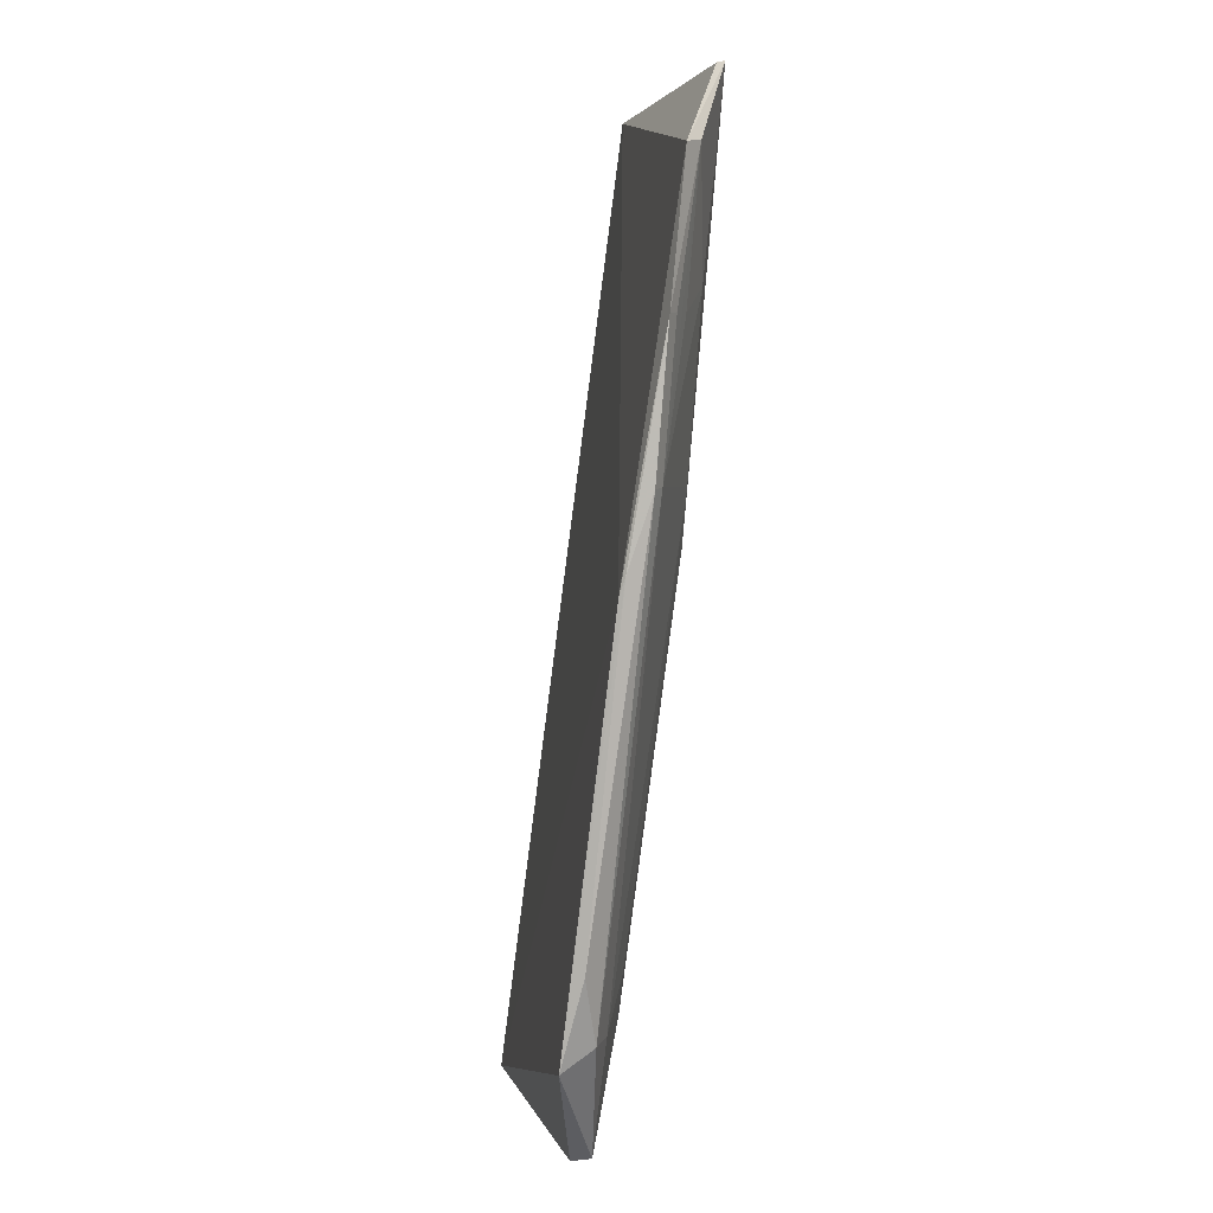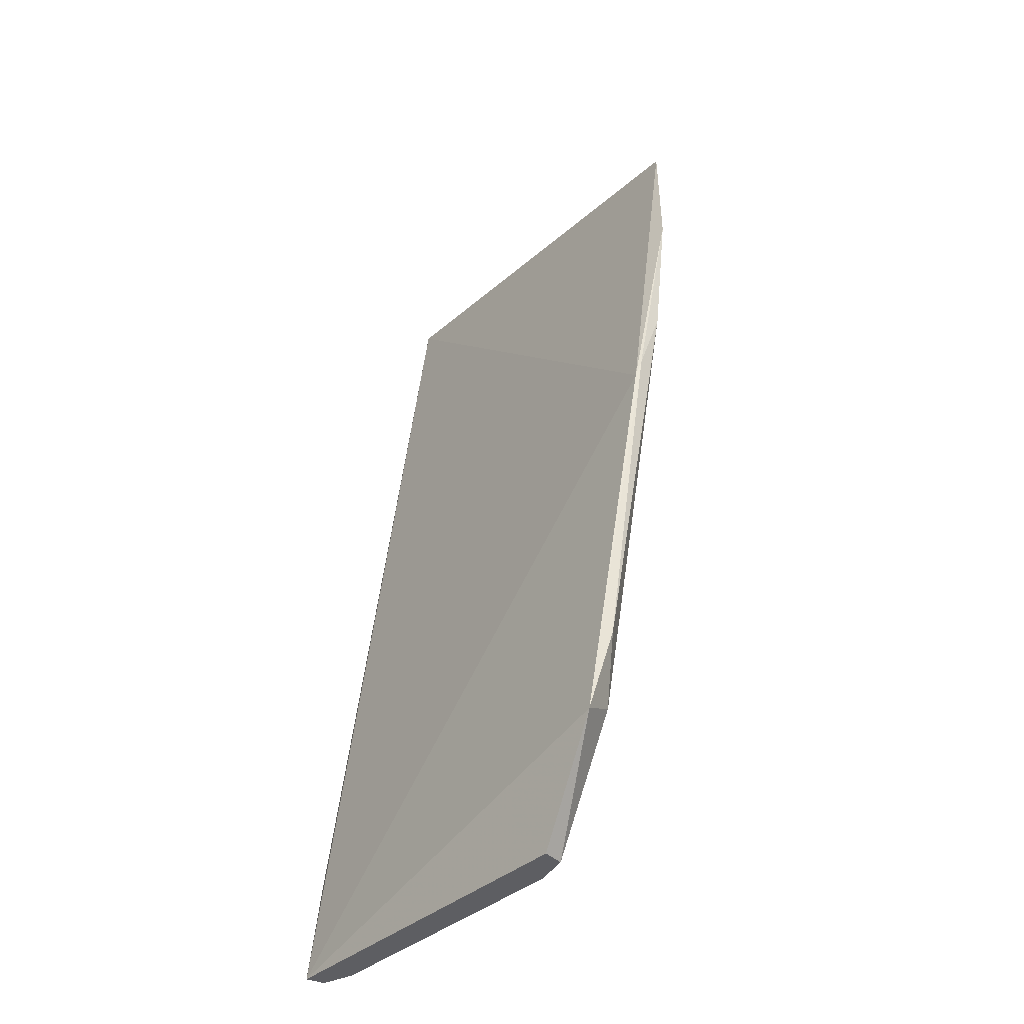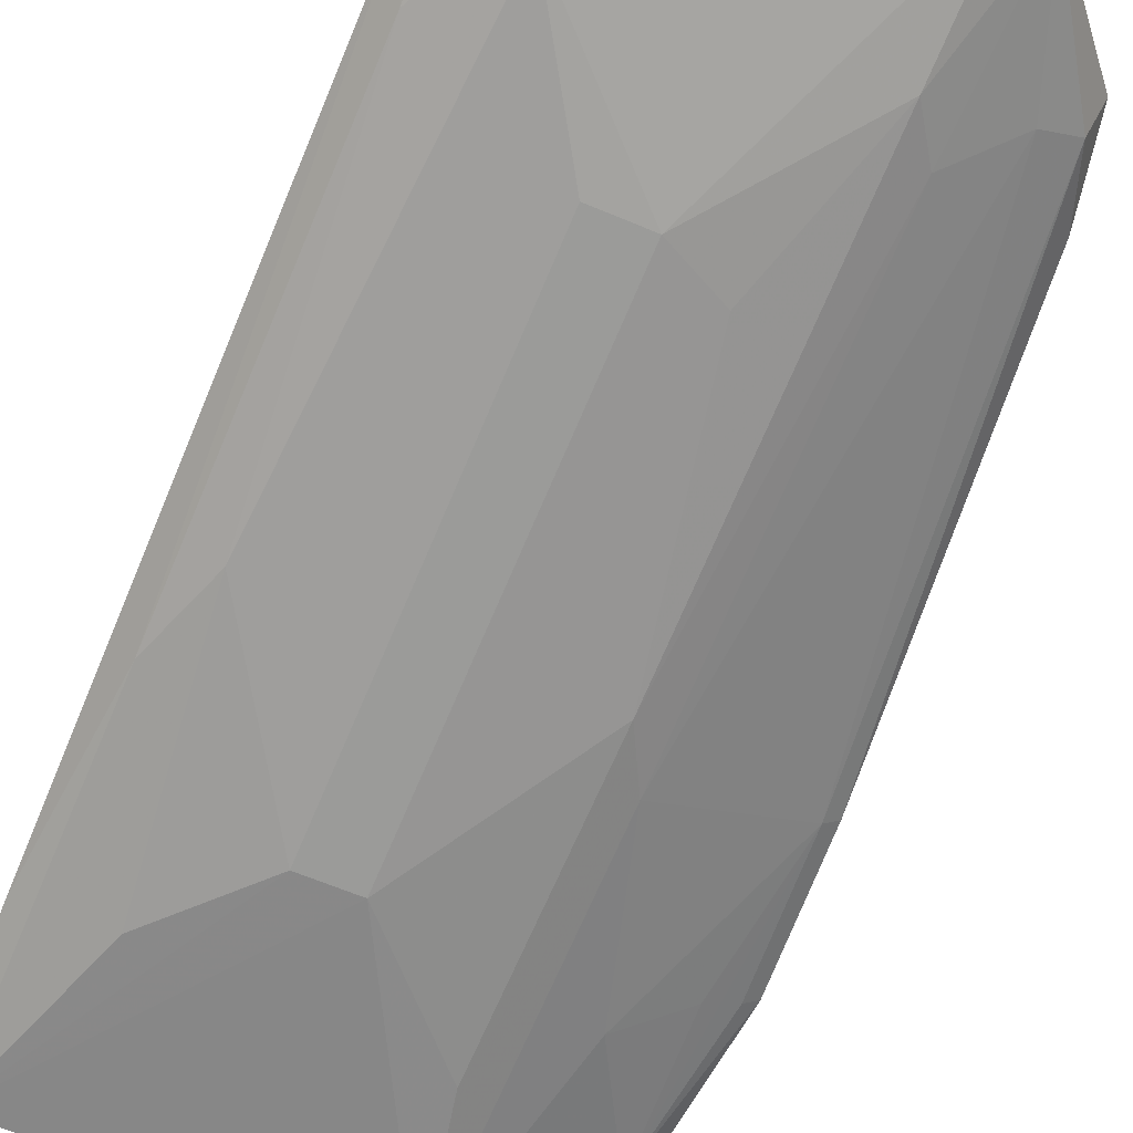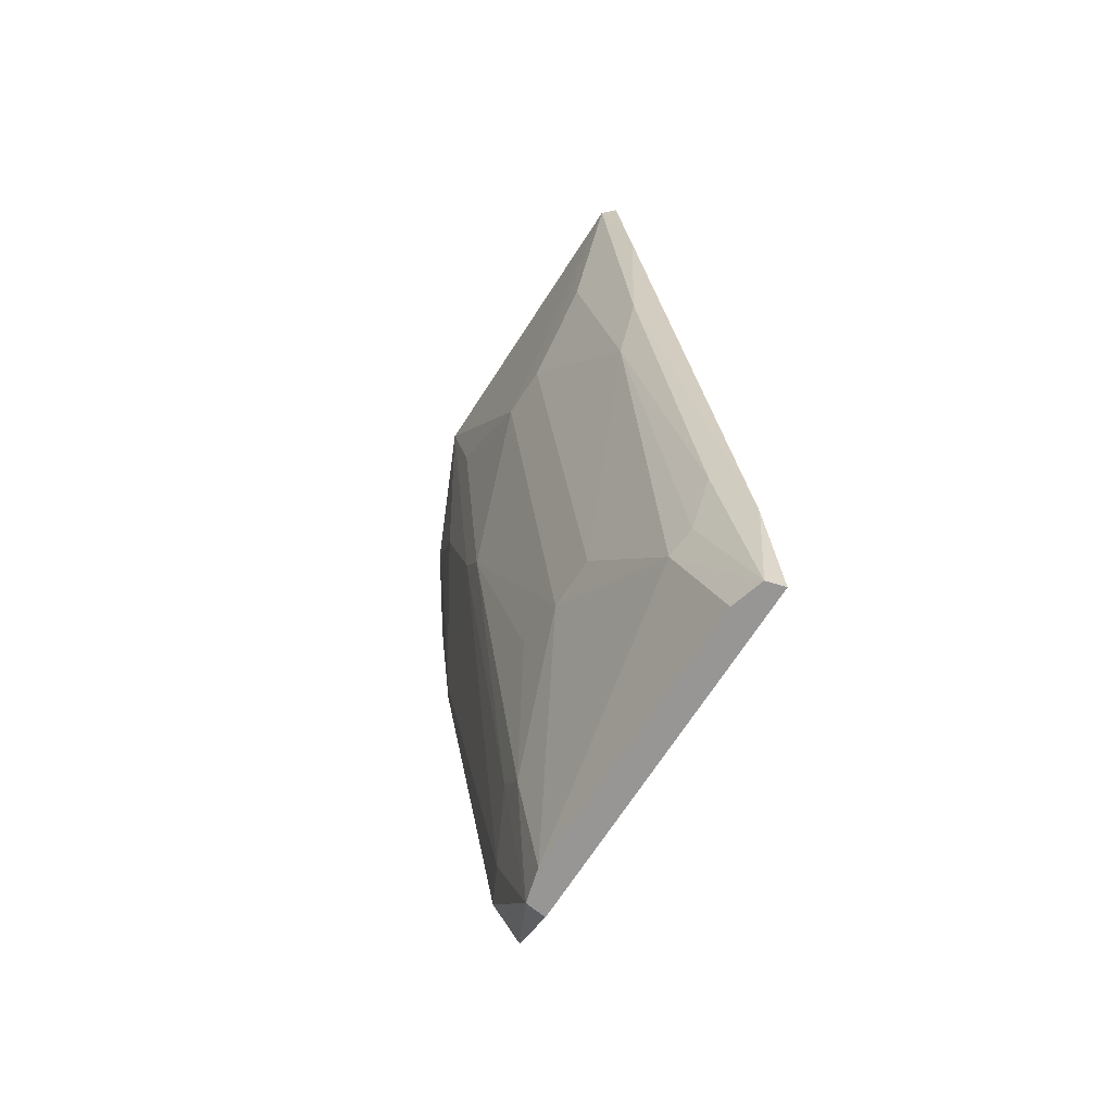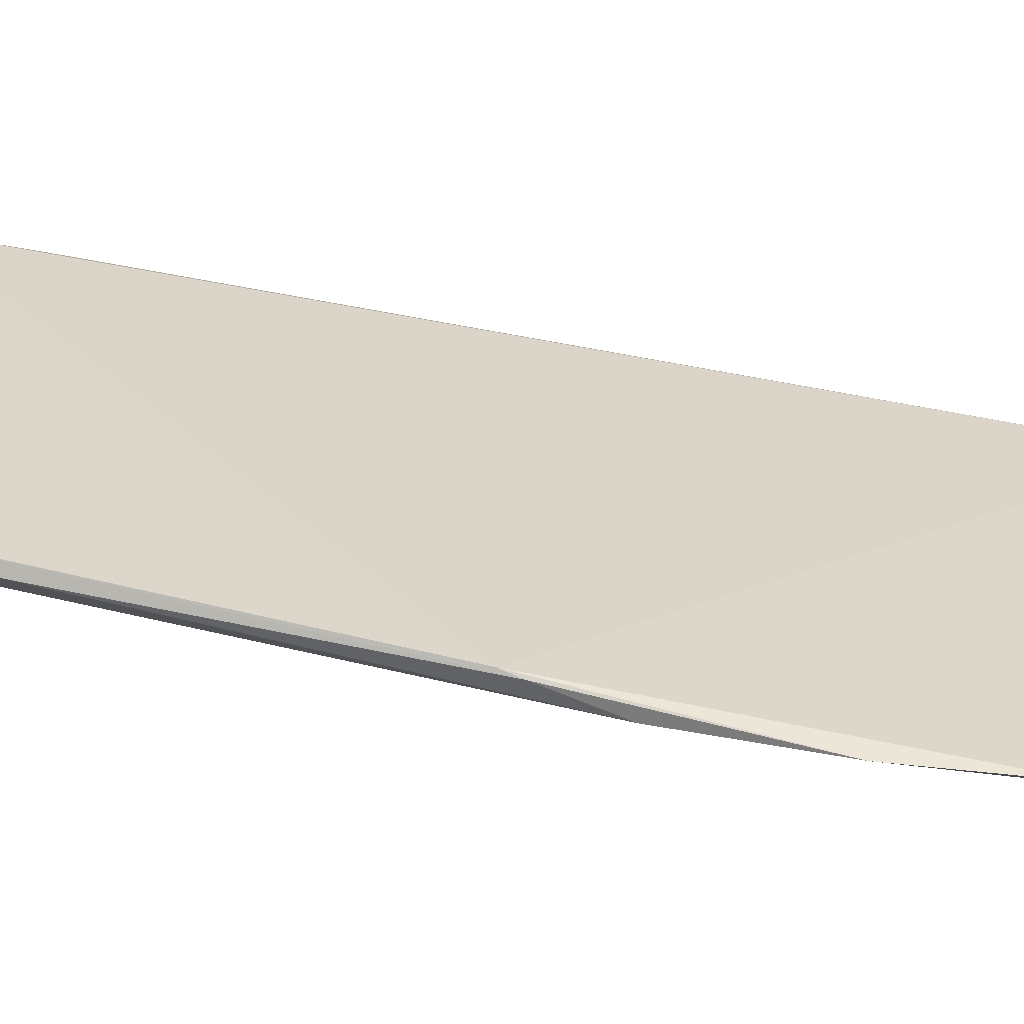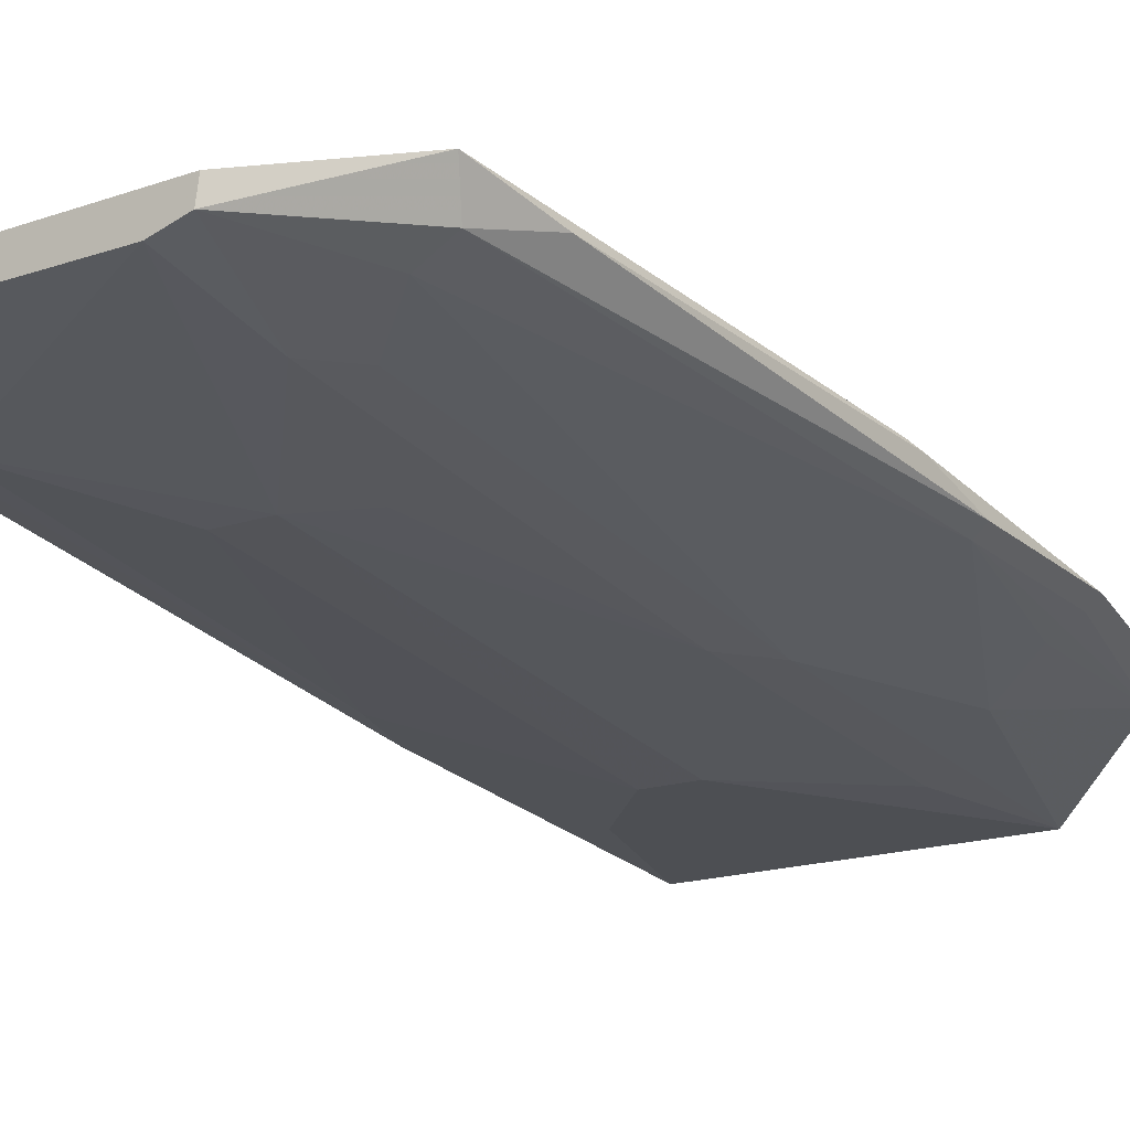
<metadata>
{"format":"obj","ext":"obj","renderer":"f3d","projection":"perspective","resolution":1024,"background":"white","views":[{"elev":3.0,"azim":-102.7,"up":"+Z"},{"elev":-38.8,"azim":-132.6,"up":"+Z"},{"elev":-62.5,"azim":156.9,"up":"+Y"},{"elev":-67.9,"azim":57.6,"up":"+Z"},{"elev":34.3,"azim":-83.1,"up":"+Y"},{"elev":-18.2,"azim":-145.9,"up":"+Y"}]}
</metadata>
<code>
v 0.08828 -0.3029 0.009145
v 0.09291 -0.2293 -0.5
v 0.09479 -0.2969 0.006932
v -0.1533 -0.2676 -0.03866
v -0.06904 -0.2571 -0.4367
v -0.1549 -0.237 -0.2358
v -0.09106 -0.2979 0.006841
v 0.08791 -0.2561 -0.3995
v -0.1524 -0.2573 -0.1875
v -0.1348 -0.2147 -0.4475
v -0.0117 -0.3036 -0.1273
v 0.09774 -0.2396 -0.4404
v 0.08794 -0.2865 -0.1726
v 0.07356 -0.2439 -0.5
v -0.1633 -0.2576 -0.1134
v -0.1434 -0.2767 -0.03661
v -0.129 -0.233 -0.4374
v -0.06909 -0.2876 -0.2158
v -0.08454 -0.3039 0.009055
v 0.09683 -0.2894 -0.06952
v 0.05863 -0.2599 -0.4367
v 0.05794 -0.3028 -0.08175
v 0.0903 -0.2388 -0.5
v -0.08891 -0.2293 -0.5
v -0.1562 -0.2627 -0.1123
v -0.1595 -0.2522 -0.1886
v -0.0117 -0.2732 -0.3695
v -0.1105 -0.2863 -0.09667
v -0.111 -0.242 -0.4367
v -0.06869 -0.3013 -0.06646
v 0.07282 -0.2866 -0.2158
v -0.06982 -0.2449 -0.5
v 0.01567 -0.3032 -0.1273
v 0.07295 -0.2568 -0.4299
v -0.08742 -0.2402 -0.5
v -0.1569 -0.2398 -0.2258
v -0.142 -0.225 -0.4029
v -0.0419 -0.2722 -0.3542
v -0.1406 -0.2708 -0.1118
v -0.08387 -0.2862 -0.1877
v 0.01566 -0.2729 -0.3694
v -0.08377 -0.2555 -0.4146
f 6 3 2
f 6 4 3
f 7 1 3
f 7 3 4
f 10 6 2
f 12 2 3
f 13 8 12
f 15 4 6
f 16 4 15
f 19 11 1
f 19 1 7
f 19 7 4
f 19 4 16
f 20 3 1
f 20 1 13
f 20 13 12
f 20 12 3
f 22 13 1
f 23 12 8
f 23 21 14
f 23 14 2
f 23 2 12
f 24 10 2
f 24 2 14
f 25 16 15
f 25 9 16
f 26 17 9
f 26 25 15
f 26 9 25
f 27 11 18
f 28 19 16
f 29 9 17
f 30 18 11
f 30 11 19
f 31 8 13
f 31 13 22
f 32 14 21
f 32 24 14
f 32 27 5
f 32 21 27
f 33 22 1
f 33 1 11
f 33 31 22
f 33 11 27
f 34 23 8
f 34 21 23
f 34 31 21
f 34 8 31
f 35 17 10
f 35 10 24
f 35 24 32
f 35 29 17
f 35 32 5
f 36 26 15
f 36 15 6
f 36 6 10
f 37 10 17
f 37 17 26
f 37 36 10
f 37 26 36
f 38 27 18
f 38 18 5
f 38 5 27
f 39 28 16
f 39 16 9
f 39 9 28
f 40 19 28
f 40 30 19
f 40 18 30
f 40 28 9
f 40 9 29
f 41 21 31
f 41 31 33
f 41 33 27
f 41 27 21
f 42 35 5
f 42 29 35
f 42 40 29
f 42 5 18
f 42 18 40

</code>
